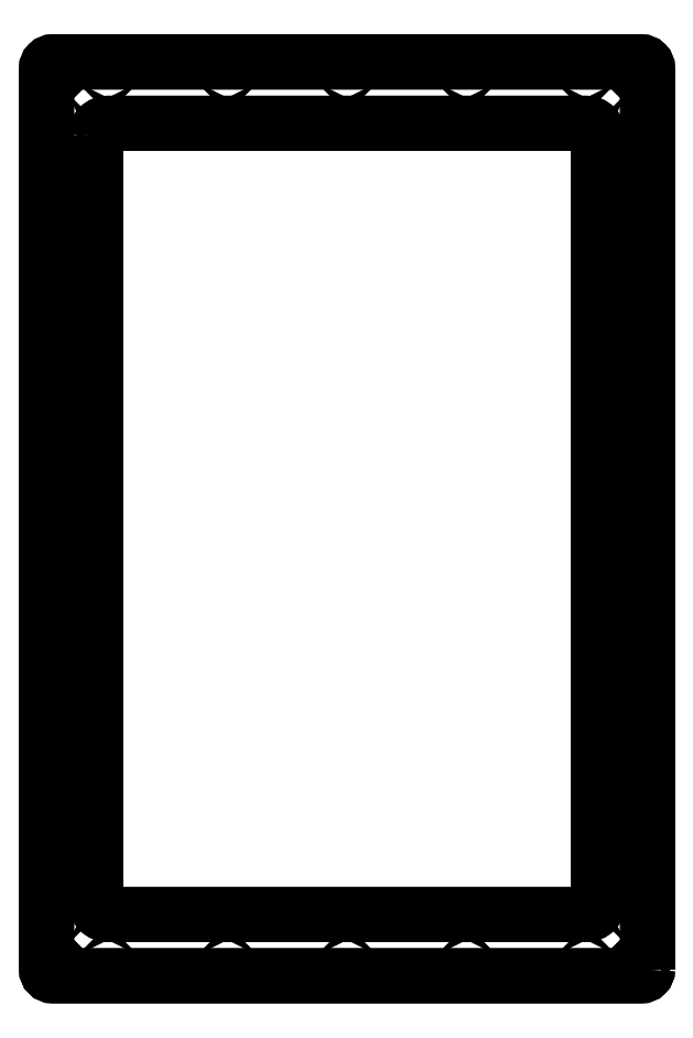
<metadata>
{"format":"dxf","ext":"dxf","renderer":"ezdxf+matplotlib","layout":"modelspace","background":"white","min_lineweight":24,"dpi":150}
</metadata>
<code>
0
SECTION
2
ENTITIES
0
LWPOLYLINE
8
0
90
8
70
1
43
0
10
490
20
5
42
-0.4142
10
485
20
0
10
5
20
-2.22e-15
42
-0.4142
10
0
20
5
10
6.994e-14
20
740
42
-0.4142
10
5
20
745
10
485
20
745
42
-0.4142
10
490
20
740
0
LWPOLYLINE
8
0
90
8
70
1
43
0
10
40
20
685
10
40
20
60
42
0.4142
10
50
20
50
10
440
20
50
42
0.4142
10
450
20
60
10
450
20
685
42
0.4142
10
440
20
695
10
50
20
695
42
0.4142
0
CIRCLE
8
0
10
-7.5
20
737.5
30
1.849e-31
40
3.5
210
-1.619e-78
220
0
230
-1
0
CIRCLE
8
0
10
-7.5
20
7.5
30
1.849e-31
40
3.5
210
-1.619e-78
220
0
230
-1
0
CIRCLE
8
0
10
-482.5
20
737.5
30
1.189e-29
40
3.5
210
-1.619e-78
220
0
230
-1
0
CIRCLE
8
0
10
-482.5
20
7.5
30
1.189e-29
40
3.5
210
-1.619e-78
220
0
230
-1
0
CIRCLE
8
0
10
-7.5
20
50
30
1.849e-31
40
1.75
210
-1.619e-78
220
0
230
-1
0
CIRCLE
8
0
10
-50
20
7.5
30
1.233e-30
40
1.75
210
-1.619e-78
220
0
230
-1
0
CIRCLE
8
0
10
-245
20
7.5
30
6.04e-30
40
1.75
210
-1.619e-78
220
0
230
-1
0
CIRCLE
8
0
10
-342.5
20
7.5
30
8.443e-30
40
1.75
210
-1.619e-78
220
0
230
-1
0
CIRCLE
8
0
10
-147.5
20
7.5
30
3.636e-30
40
1.75
210
-1.619e-78
220
0
230
-1
0
CIRCLE
8
0
10
-482.5
20
695
30
1.189e-29
40
1.75
210
-1.619e-78
220
0
230
-1
0
CIRCLE
8
0
10
-482.5
20
265
30
1.189e-29
40
1.75
210
-1.619e-78
220
0
230
-1
0
CIRCLE
8
0
10
-7.5
20
587.5
30
1.849e-31
40
1.75
210
-1.619e-78
220
0
230
-1
0
CIRCLE
8
0
10
-482.5
20
480
30
1.189e-29
40
1.75
210
-1.619e-78
220
0
230
-1
0
CIRCLE
8
0
10
-482.5
20
50
30
1.189e-29
40
1.75
210
-1.619e-78
220
0
230
-1
0
CIRCLE
8
0
10
-482.5
20
587.5
30
1.189e-29
40
1.75
210
-1.619e-78
220
0
230
-1
0
CIRCLE
8
0
10
-7.5
20
265
30
1.849e-31
40
1.75
210
-1.619e-78
220
0
230
-1
0
CIRCLE
8
0
10
-440
20
7.5
30
1.085e-29
40
1.75
210
-1.619e-78
220
0
230
-1
0
CIRCLE
8
0
10
-482.5
20
157.5
30
1.189e-29
40
1.75
210
-1.619e-78
220
0
230
-1
0
CIRCLE
8
0
10
-7.5
20
480
30
1.849e-31
40
1.75
210
-1.619e-78
220
0
230
-1
0
CIRCLE
8
0
10
-482.5
20
372.5
30
1.189e-29
40
1.75
210
-1.619e-78
220
0
230
-1
0
CIRCLE
8
0
10
-7.5
20
157.5
30
1.849e-31
40
1.75
210
-1.619e-78
220
0
230
-1
0
CIRCLE
8
0
10
-147.5
20
737.5
30
3.636e-30
40
1.75
210
-1.619e-78
220
0
230
-1
0
CIRCLE
8
0
10
-342.5
20
737.5
30
8.443e-30
40
1.75
210
-1.619e-78
220
0
230
-1
0
CIRCLE
8
0
10
-245
20
737.5
30
6.04e-30
40
1.75
210
-1.619e-78
220
0
230
-1
0
CIRCLE
8
0
10
-50
20
737.5
30
1.233e-30
40
1.75
210
-1.619e-78
220
0
230
-1
0
CIRCLE
8
0
10
-7.5
20
372.5
30
1.849e-31
40
1.75
210
-1.619e-78
220
0
230
-1
0
CIRCLE
8
0
10
-7.5
20
695
30
1.849e-31
40
1.75
210
-1.619e-78
220
0
230
-1
0
CIRCLE
8
0
10
-440
20
737.5
30
1.085e-29
40
1.75
210
-1.619e-78
220
0
230
-1
0
LWPOLYLINE
8
0
90
8
70
1
43
0
10
490
20
5
42
-0.4142
10
485
20
0
10
5
20
-3.331e-15
42
-0.4142
10
0
20
5
10
4.996e-14
20
740
42
-0.4142
10
5
20
745
10
485
20
745
42
-0.4142
10
490
20
740
0
CIRCLE
8
0
10
7.5
20
737.5
30
0
40
3.5
210
-0
220
0
230
1
0
CIRCLE
8
0
10
7.5
20
7.5
30
0
40
3.5
210
-0
220
0
230
1
0
CIRCLE
8
0
10
482.5
20
737.5
30
0
40
3.5
210
-0
220
0
230
1
0
CIRCLE
8
0
10
482.5
20
7.5
30
0
40
3.5
210
-0
220
0
230
1
0
LWPOLYLINE
8
0
90
8
70
1
43
0
10
40
20
685
10
40
20
60
42
0.4142
10
50
20
50
10
440
20
50
42
0.4142
10
450
20
60
10
450
20
685
42
0.4142
10
440
20
695
10
50
20
695
42
0.4142
0
CIRCLE
8
0
10
7.5
20
50
30
0
40
1.75
210
0
220
0
230
1
0
CIRCLE
8
0
10
50
20
7.5
30
0
40
1.75
210
0
220
0
230
1
0
CIRCLE
8
0
10
245
20
7.5
30
0
40
1.75
210
0
220
0
230
1
0
CIRCLE
8
0
10
342.5
20
7.5
30
0
40
1.75
210
0
220
0
230
1
0
CIRCLE
8
0
10
147.5
20
7.5
30
0
40
1.75
210
0
220
0
230
1
0
CIRCLE
8
0
10
482.5
20
695
30
0
40
1.75
210
0
220
0
230
1
0
CIRCLE
8
0
10
482.5
20
265
30
0
40
1.75
210
0
220
0
230
1
0
CIRCLE
8
0
10
7.5
20
587.5
30
0
40
1.75
210
0
220
0
230
1
0
CIRCLE
8
0
10
482.5
20
480
30
0
40
1.75
210
0
220
0
230
1
0
CIRCLE
8
0
10
482.5
20
50
30
0
40
1.75
210
0
220
0
230
1
0
CIRCLE
8
0
10
482.5
20
587.5
30
0
40
1.75
210
0
220
0
230
1
0
CIRCLE
8
0
10
7.5
20
265
30
0
40
1.75
210
1.59e-48
220
2.227e-48
230
1
0
CIRCLE
8
0
10
440
20
7.5
30
0
40
1.75
210
0
220
0
230
1
0
CIRCLE
8
0
10
482.5
20
157.5
30
0
40
1.75
210
-2.227e-48
220
1.59e-48
230
1
0
CIRCLE
8
0
10
7.5
20
480
30
0
40
1.75
210
0
220
0
230
1
0
CIRCLE
8
0
10
482.5
20
372.5
30
0
40
1.75
210
0
220
0
230
1
0
CIRCLE
8
0
10
7.5
20
157.5
30
0
40
1.75
210
0
220
0
230
1
0
CIRCLE
8
0
10
147.5
20
737.5
30
0
40
1.75
210
0
220
0
230
1
0
CIRCLE
8
0
10
342.5
20
737.5
30
0
40
1.75
210
0
220
0
230
1
0
CIRCLE
8
0
10
245
20
737.5
30
0
40
1.75
210
0
220
0
230
1
0
CIRCLE
8
0
10
50
20
737.5
30
0
40
1.75
210
0
220
0
230
1
0
CIRCLE
8
0
10
7.5
20
372.5
30
0
40
1.75
210
1.59e-48
220
2.227e-48
230
1
0
CIRCLE
8
0
10
7.5
20
695
30
0
40
1.75
210
0
220
0
230
1
0
CIRCLE
8
0
10
440
20
737.5
30
0
40
1.75
210
0
220
0
230
1
0
ENDSEC
0
EOF

</code>
